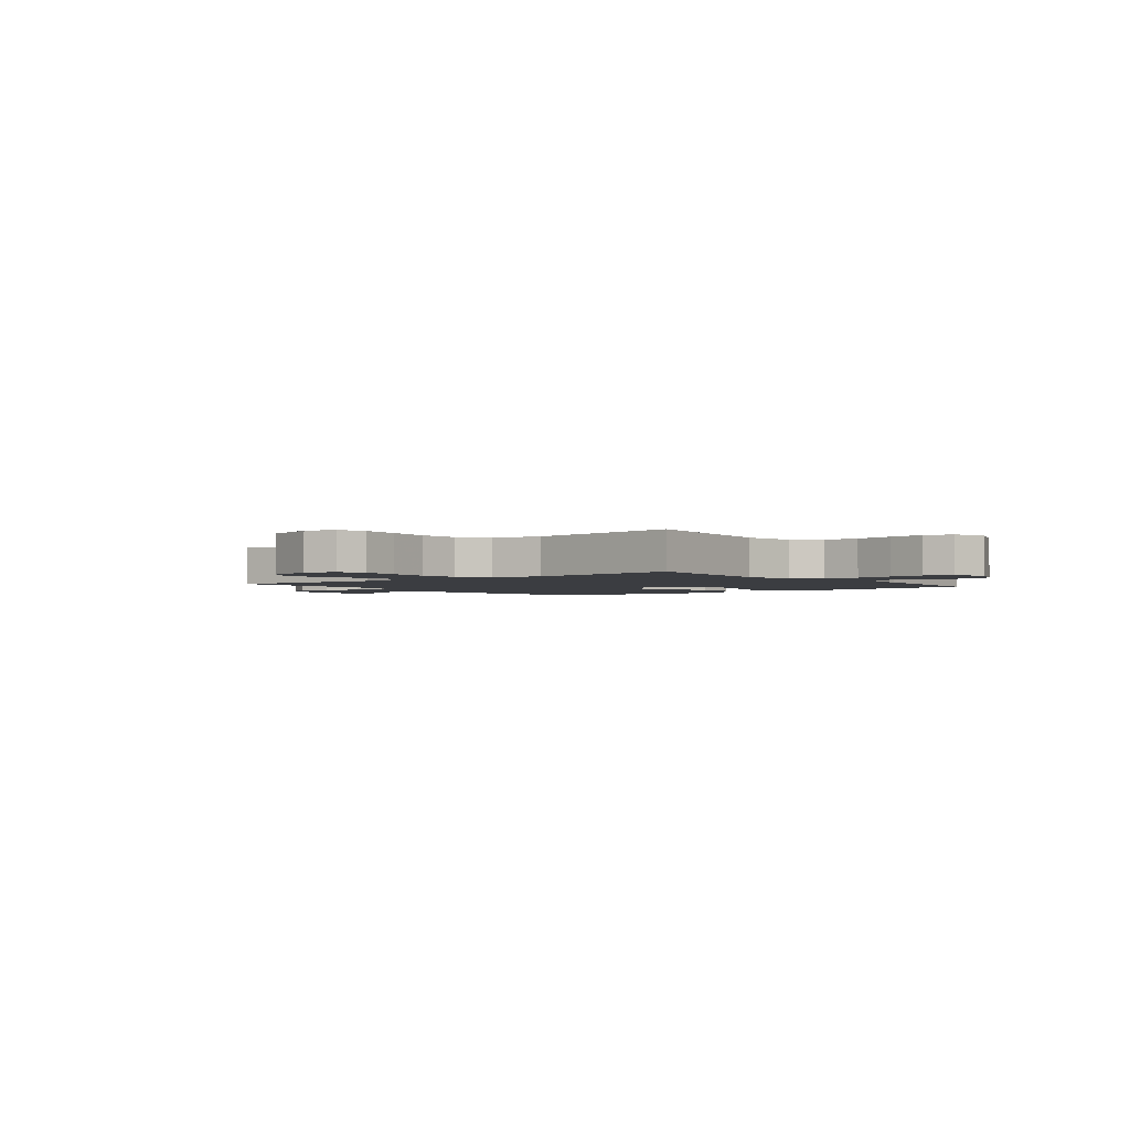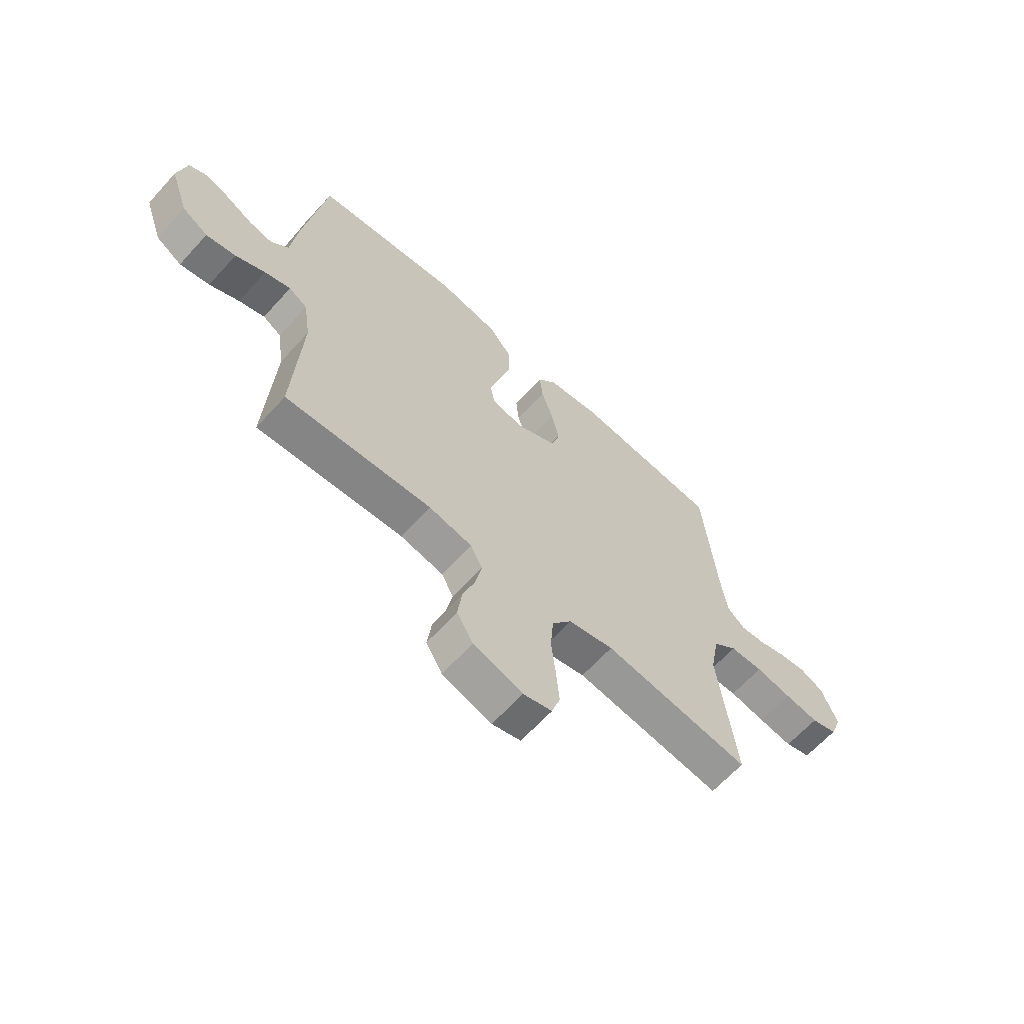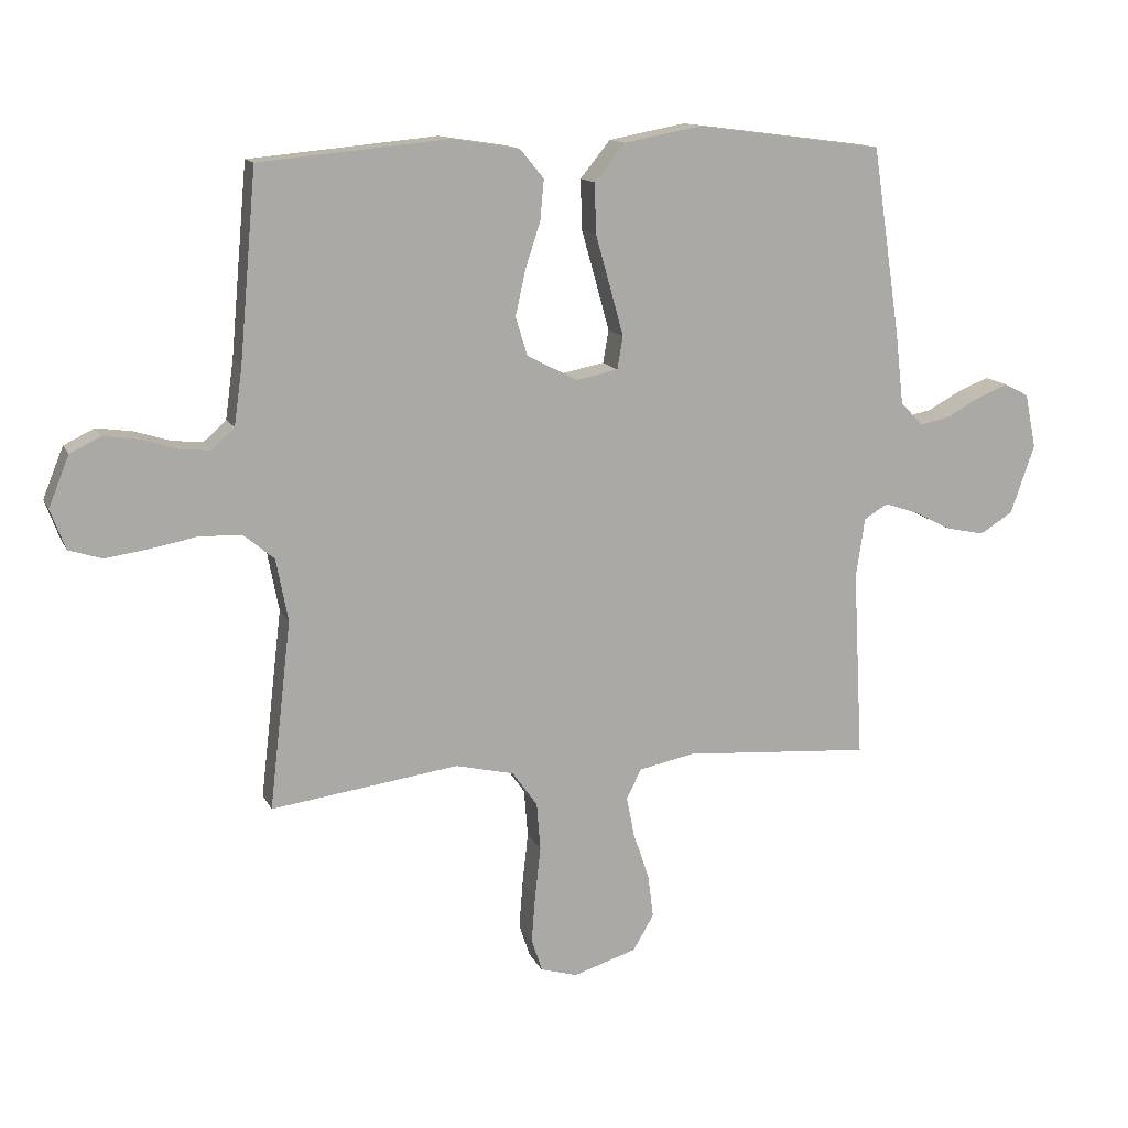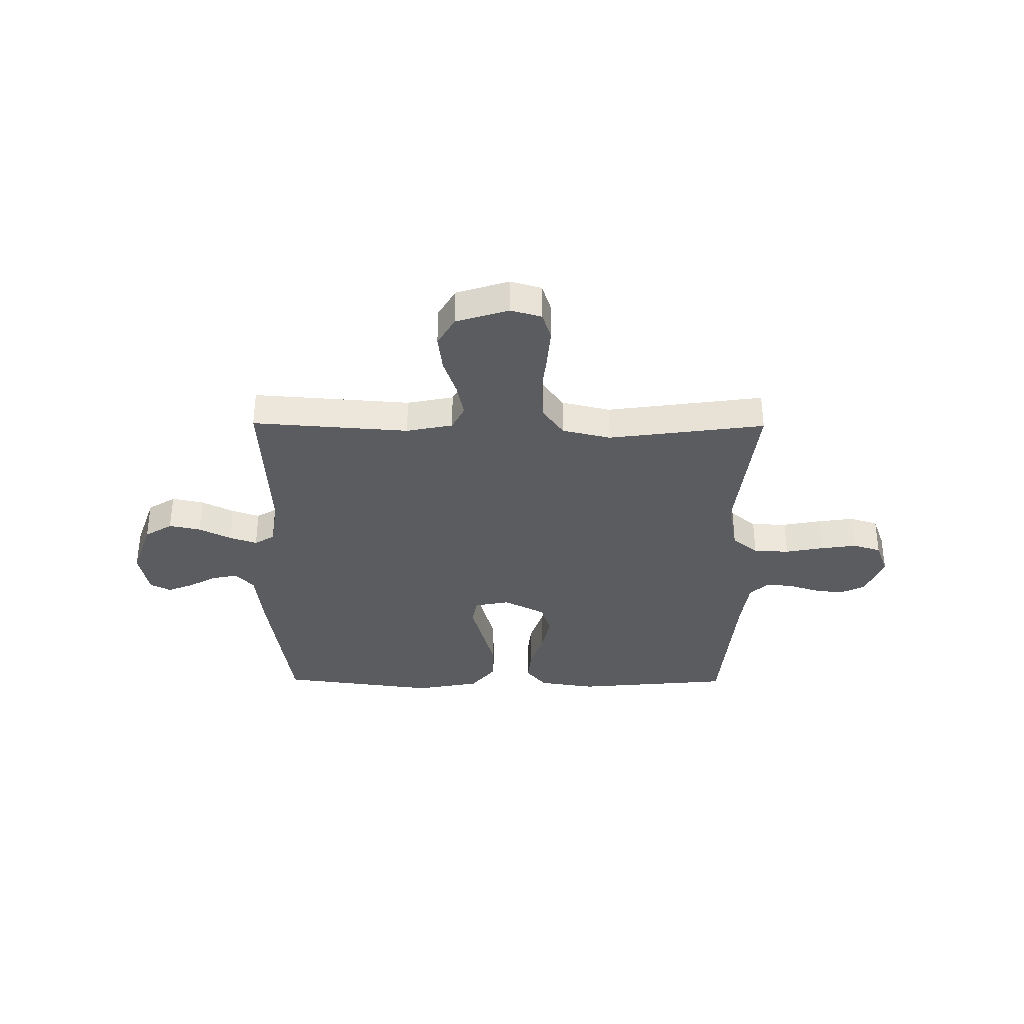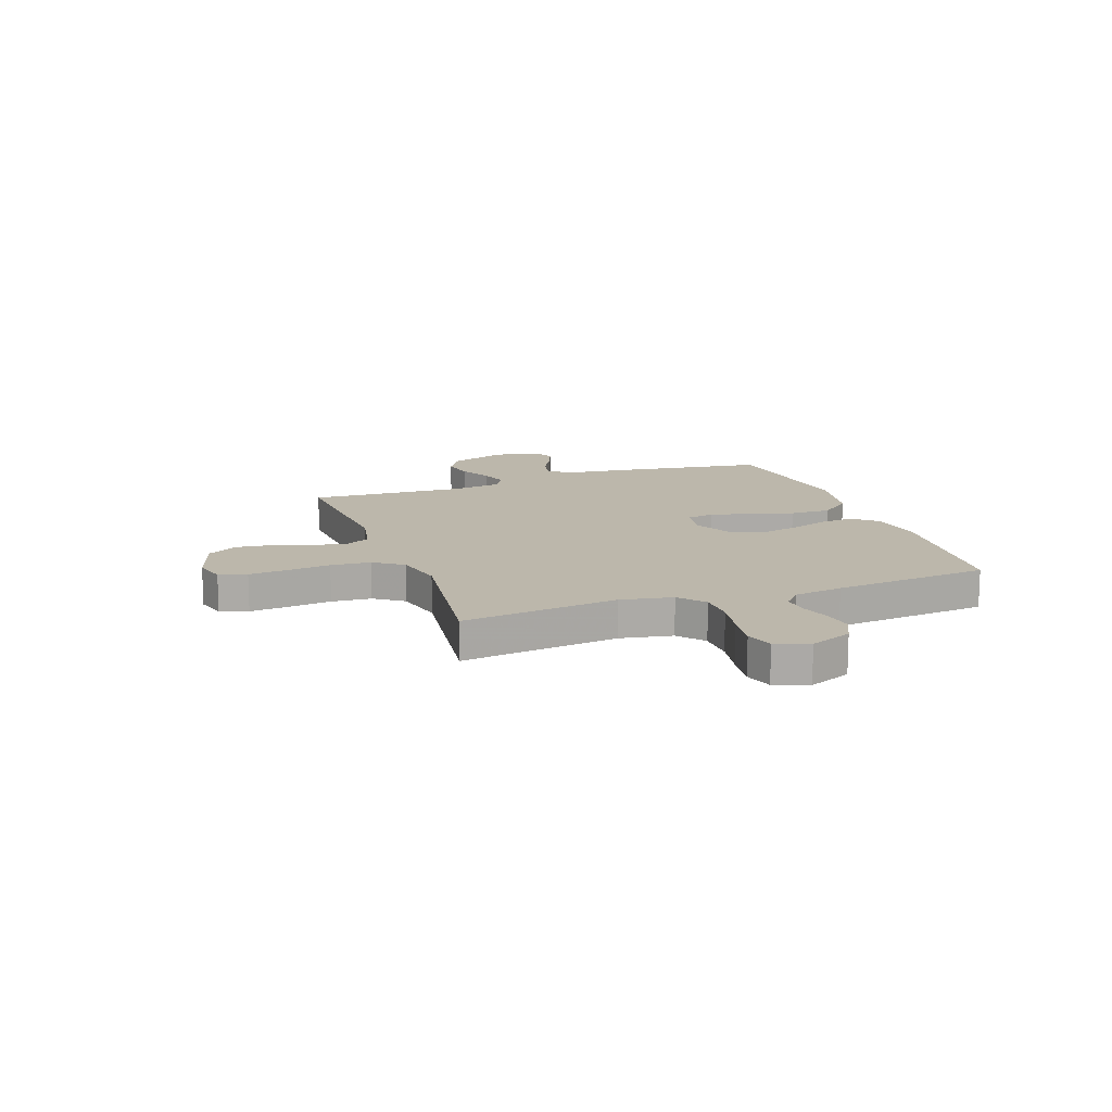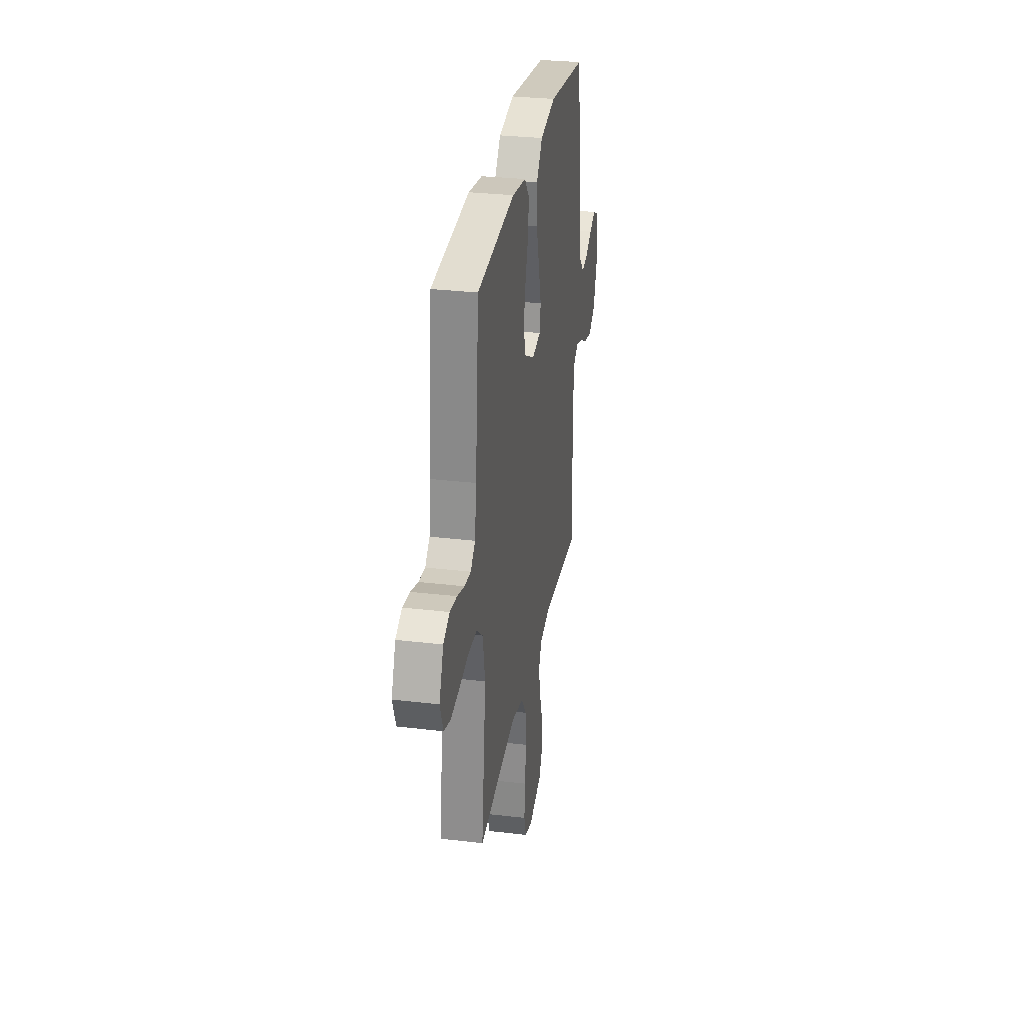
<metadata>
{"format":"obj","ext":"obj","renderer":"f3d","projection":"perspective","resolution":1024,"background":"white","views":[{"elev":-2.4,"azim":-141.6,"up":"+Y"},{"elev":-64.2,"azim":137.8,"up":"+Z"},{"elev":13.4,"azim":-17.8,"up":"+Z"},{"elev":-34.9,"azim":179.5,"up":"+Y"},{"elev":14.3,"azim":-109.8,"up":"+Y"},{"elev":30.2,"azim":-80.2,"up":"+Z"}]}
</metadata>
<code>
v 0.5 0.07 0.5
v 0.545 0.07 0.2
v 0.558 0.07 0.086
v 0.594 0.07 0.048
v 0.642 0.07 0.058
v 0.695 0.07 0.087
v 0.745 0.07 0.107
v 0.784 0.07 0.087
v 0.802 0.07 0
v 0.764 0.07 -0.11
v 0.711 0.07 -0.143
v 0.65 0.07 -0.13
v 0.589 0.07 -0.099
v 0.536 0.07 -0.081
v 0.498 0.07 -0.104
v 0.484 0.07 -0.2
v 0.5 0.07 -0.5
v 0.2 0.07 -0.478
v 0.111 0.07 -0.496
v 0.087 0.07 -0.543
v 0.1 0.07 -0.608
v 0.125 0.07 -0.681
v 0.134 0.07 -0.751
v 0.101 0.07 -0.808
v 0 0.07 -0.84
v -0.059 0.07 -0.823
v -0.076 0.07 -0.77
v -0.07 0.07 -0.695
v -0.061 0.07 -0.613
v -0.067 0.07 -0.537
v -0.107 0.07 -0.481
v -0.2 0.07 -0.459
v -0.5 0.07 -0.5
v -0.465 0.07 -0.2
v -0.484 0.07 -0.1
v -0.533 0.07 -0.059
v -0.601 0.07 -0.057
v -0.675 0.07 -0.071
v -0.744 0.07 -0.081
v -0.797 0.07 -0.064
v -0.821 0.07 0
v -0.788 0.07 0.081
v -0.739 0.07 0.105
v -0.683 0.07 0.097
v -0.626 0.07 0.079
v -0.576 0.07 0.074
v -0.54 0.07 0.107
v -0.527 0.07 0.2
v -0.5 0.07 0.5
v -0.2 0.07 0.528
v -0.091 0.07 0.511
v -0.053 0.07 0.465
v -0.059 0.07 0.4
v -0.083 0.07 0.327
v -0.099 0.07 0.255
v -0.08 0.07 0.193
v 0 0.07 0.152
v 0.067 0.07 0.165
v 0.076 0.07 0.217
v 0.055 0.07 0.293
v 0.031 0.07 0.378
v 0.029 0.07 0.457
v 0.077 0.07 0.516
v 0.2 0.07 0.539
v 0.5 0 0.5
v 0.545 0 0.2
v 0.558 0 0.086
v 0.594 0 0.048
v 0.642 0 0.058
v 0.695 0 0.087
v 0.745 0 0.107
v 0.784 0 0.087
v 0.802 0 0
v 0.764 0 -0.11
v 0.711 0 -0.143
v 0.65 0 -0.13
v 0.589 0 -0.099
v 0.536 0 -0.081
v 0.498 0 -0.104
v 0.484 0 -0.2
v 0.5 0 -0.5
v 0.2 0 -0.478
v 0.111 0 -0.496
v 0.087 0 -0.543
v 0.1 0 -0.608
v 0.125 0 -0.681
v 0.134 0 -0.751
v 0.101 0 -0.808
v 0 0 -0.84
v -0.059 0 -0.823
v -0.076 0 -0.77
v -0.07 0 -0.695
v -0.061 0 -0.613
v -0.067 0 -0.537
v -0.107 0 -0.481
v -0.2 0 -0.459
v -0.5 0 -0.5
v -0.465 0 -0.2
v -0.484 0 -0.1
v -0.533 0 -0.059
v -0.601 0 -0.057
v -0.675 0 -0.071
v -0.744 0 -0.081
v -0.797 0 -0.064
v -0.821 0 0
v -0.788 0 0.081
v -0.739 0 0.105
v -0.683 0 0.097
v -0.626 0 0.079
v -0.576 0 0.074
v -0.54 0 0.107
v -0.527 0 0.2
v -0.5 0 0.5
v -0.2 0 0.528
v -0.091 0 0.511
v -0.053 0 0.465
v -0.059 0 0.4
v -0.083 0 0.327
v -0.099 0 0.255
v -0.08 0 0.193
v 0 0 0.152
v 0.067 0 0.165
v 0.076 0 0.217
v 0.055 0 0.293
v 0.031 0 0.378
v 0.029 0 0.457
v 0.077 0 0.516
v 0.2 0 0.539
f 60 61 62 63
f 59 60 63 64
f 58 59 64 1
f 51 52 53 54
f 51 54 55
f 48 49 50 51
f 47 48 51 55
f 46 47 55 56
f 42 43 44 45
f 42 45 46
f 41 42 46
f 37 38 39 40
f 37 40 41 46
f 32 33 34
f 31 32 34 35
f 26 27 28 29
f 24 25 26 29
f 24 29 30
f 21 22 23 24
f 20 21 24 30
f 19 20 30 31
f 16 17 18
f 15 16 18 19
f 10 11 12 13
f 10 13 14
f 9 10 14
f 8 9 14
f 5 6 7 8
f 4 5 8 14
f 3 4 14 15
f 58 1 2 3
f 57 58 3 15
f 36 37 46 56
f 35 36 56 57
f 31 35 57
f 15 19 31 57
f 127 126 125 124
f 128 127 124 123
f 65 128 123 122
f 118 117 116 115
f 119 118 115
f 115 114 113 112
f 119 115 112 111
f 120 119 111 110
f 109 108 107 106
f 110 109 106
f 110 106 105
f 104 103 102 101
f 110 105 104 101
f 98 97 96
f 99 98 96 95
f 93 92 91 90
f 93 90 89 88
f 94 93 88
f 88 87 86 85
f 94 88 85 84
f 95 94 84 83
f 82 81 80
f 83 82 80 79
f 77 76 75 74
f 78 77 74
f 78 74 73
f 78 73 72
f 72 71 70 69
f 78 72 69 68
f 79 78 68 67
f 67 66 65 122
f 79 67 122 121
f 120 110 101 100
f 121 120 100 99
f 121 99 95
f 121 95 83 79
f 1 65 66 2
f 2 66 67 3
f 3 67 68 4
f 4 68 69 5
f 5 69 70 6
f 6 70 71 7
f 7 71 72 8
f 8 72 73 9
f 9 73 74 10
f 10 74 75 11
f 11 75 76 12
f 12 76 77 13
f 13 77 78 14
f 14 78 79 15
f 15 79 80 16
f 16 80 81 17
f 17 81 82 18
f 18 82 83 19
f 19 83 84 20
f 20 84 85 21
f 21 85 86 22
f 22 86 87 23
f 23 87 88 24
f 24 88 89 25
f 25 89 90 26
f 26 90 91 27
f 27 91 92 28
f 28 92 93 29
f 29 93 94 30
f 30 94 95 31
f 31 95 96 32
f 32 96 97 33
f 33 97 98 34
f 34 98 99 35
f 35 99 100 36
f 36 100 101 37
f 37 101 102 38
f 38 102 103 39
f 39 103 104 40
f 40 104 105 41
f 41 105 106 42
f 42 106 107 43
f 43 107 108 44
f 44 108 109 45
f 45 109 110 46
f 46 110 111 47
f 47 111 112 48
f 48 112 113 49
f 49 113 114 50
f 50 114 115 51
f 51 115 116 52
f 52 116 117 53
f 53 117 118 54
f 54 118 119 55
f 55 119 120 56
f 56 120 121 57
f 57 121 122 58
f 58 122 123 59
f 59 123 124 60
f 60 124 125 61
f 61 125 126 62
f 62 126 127 63
f 63 127 128 64
f 64 128 65 1

</code>
